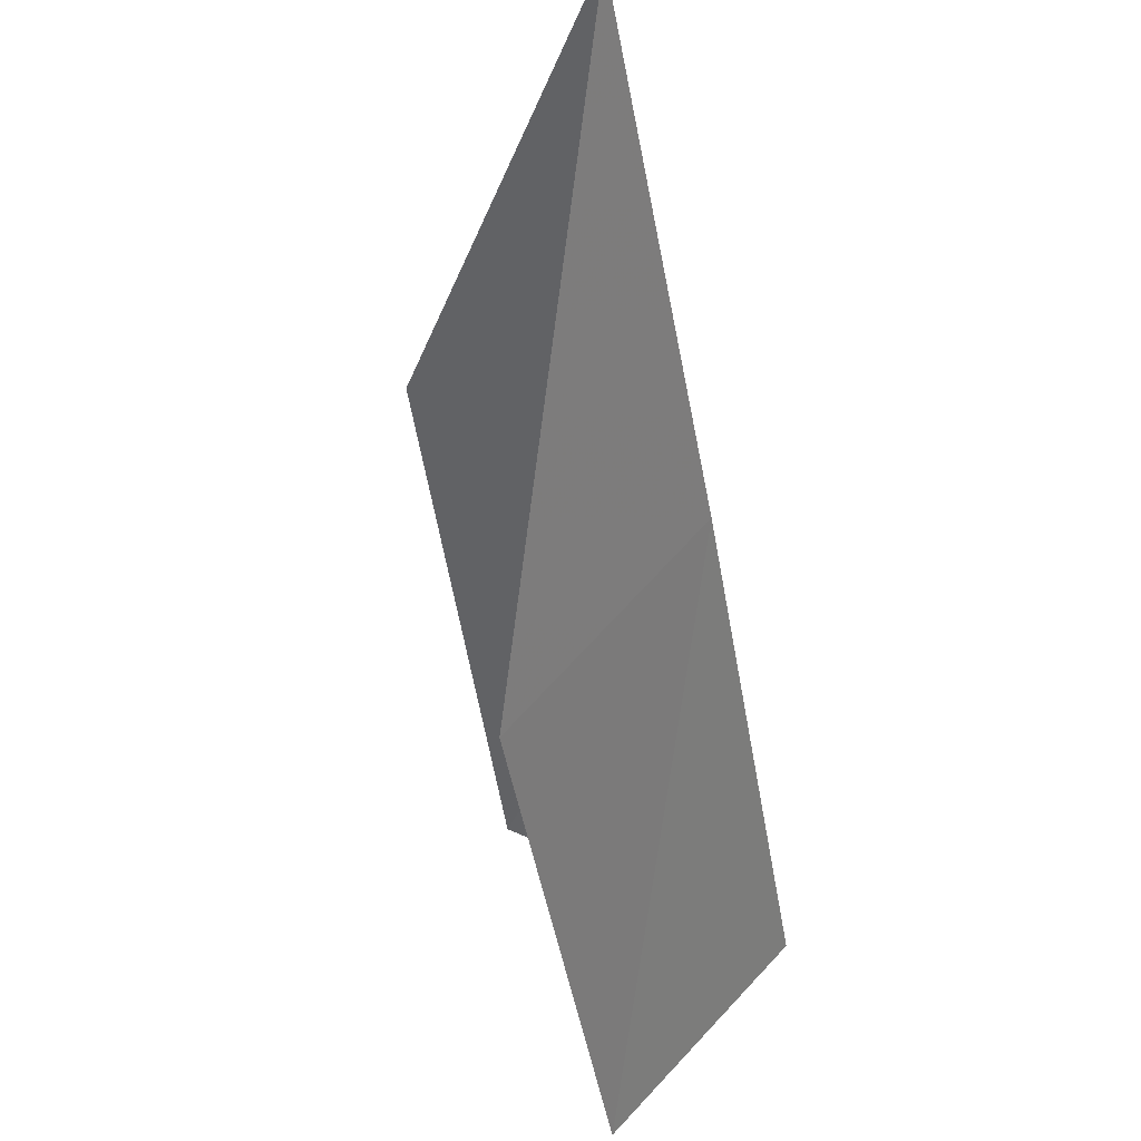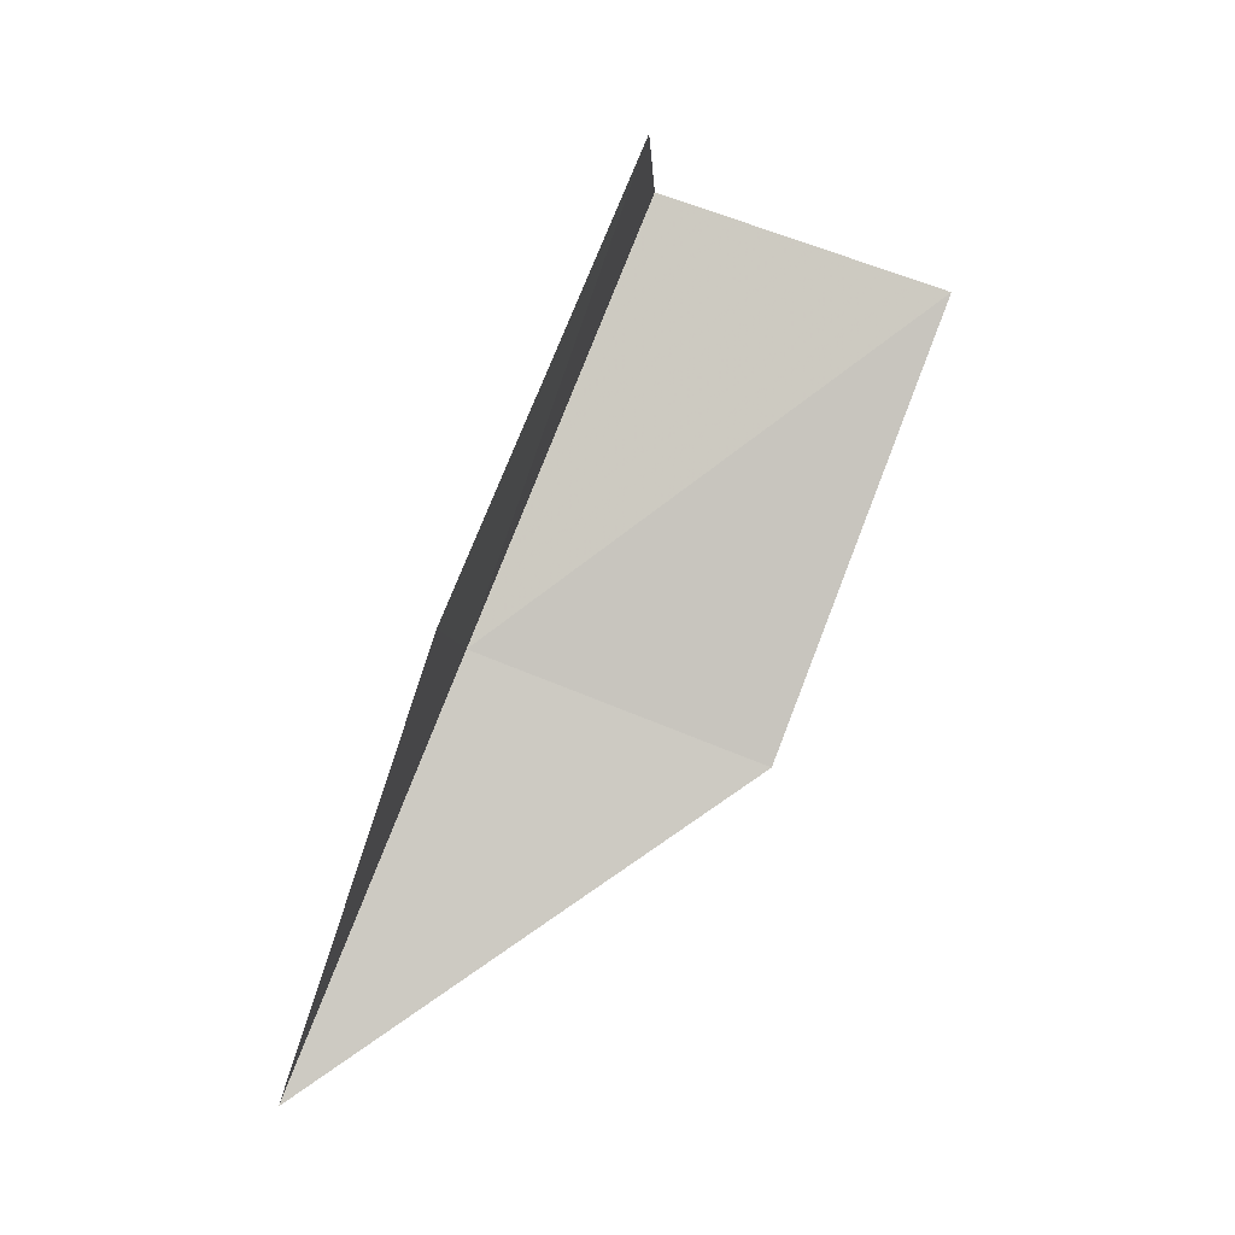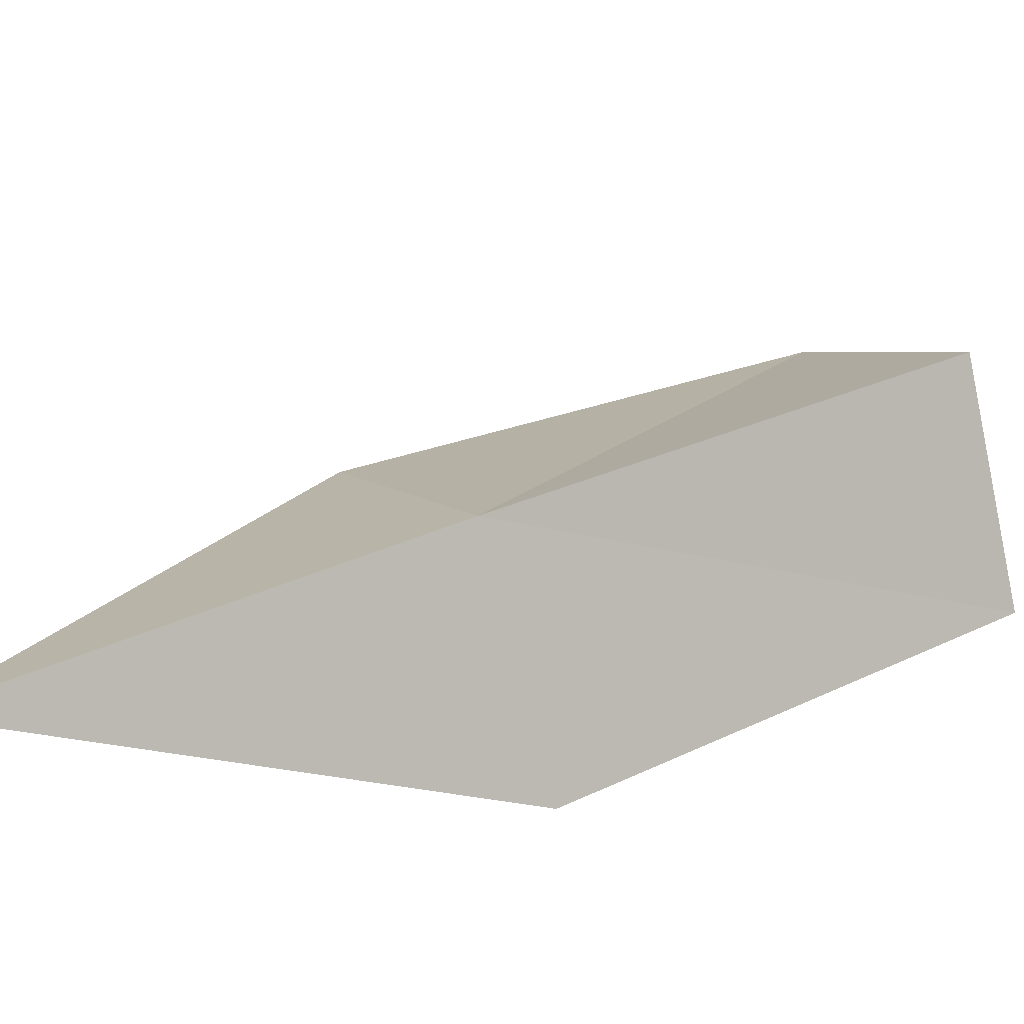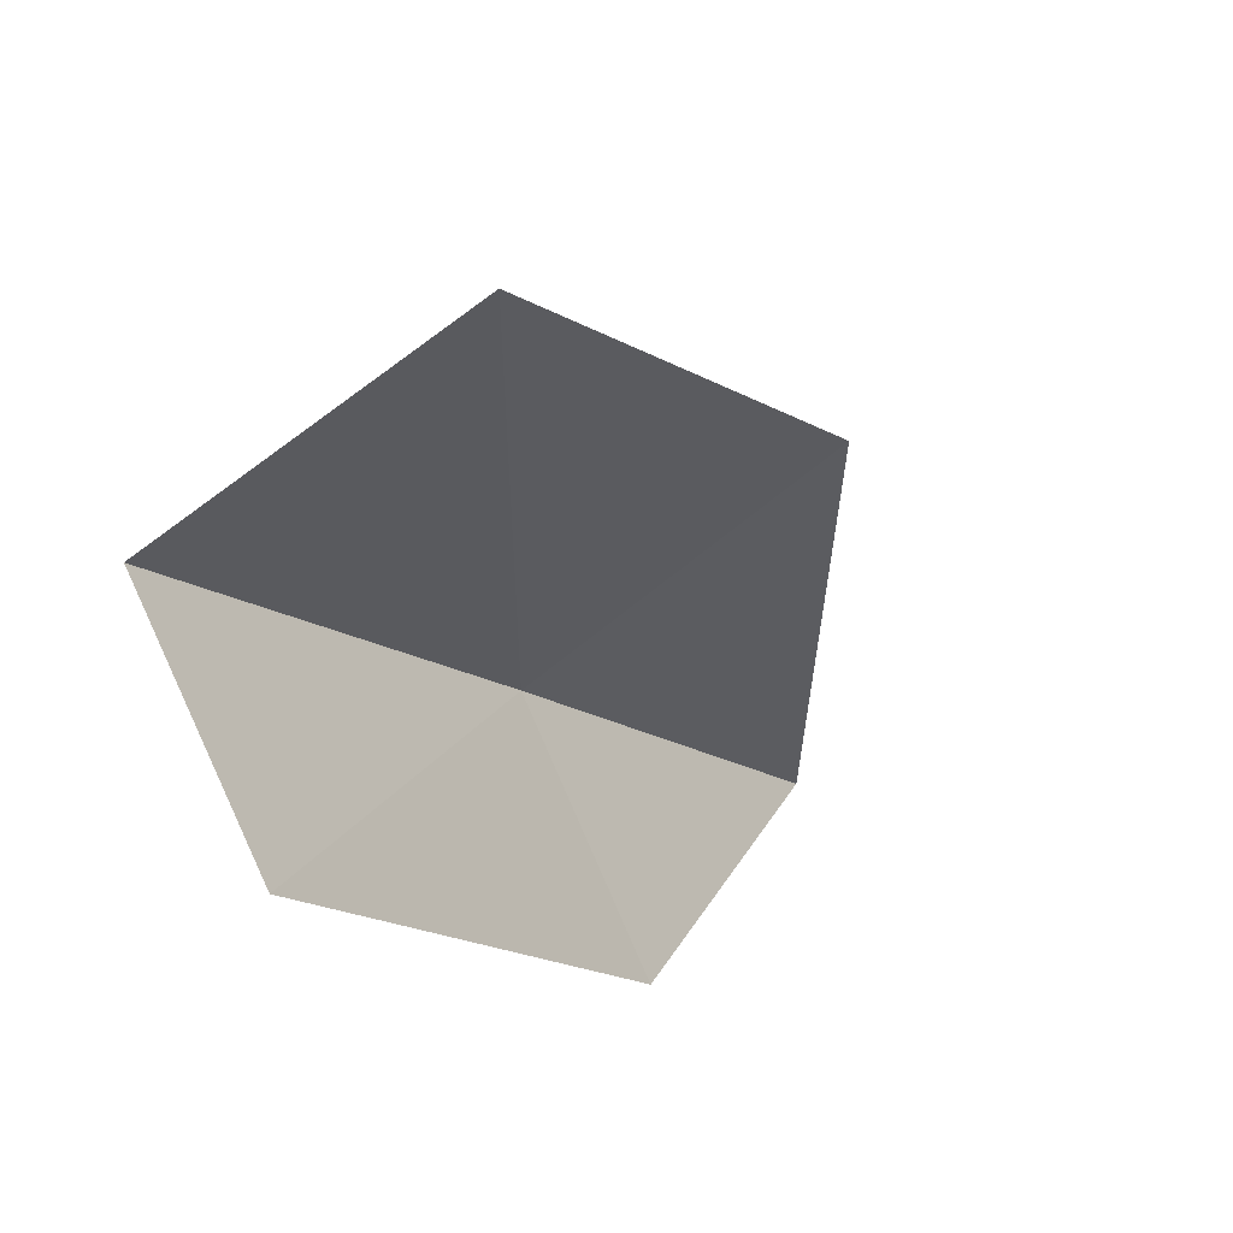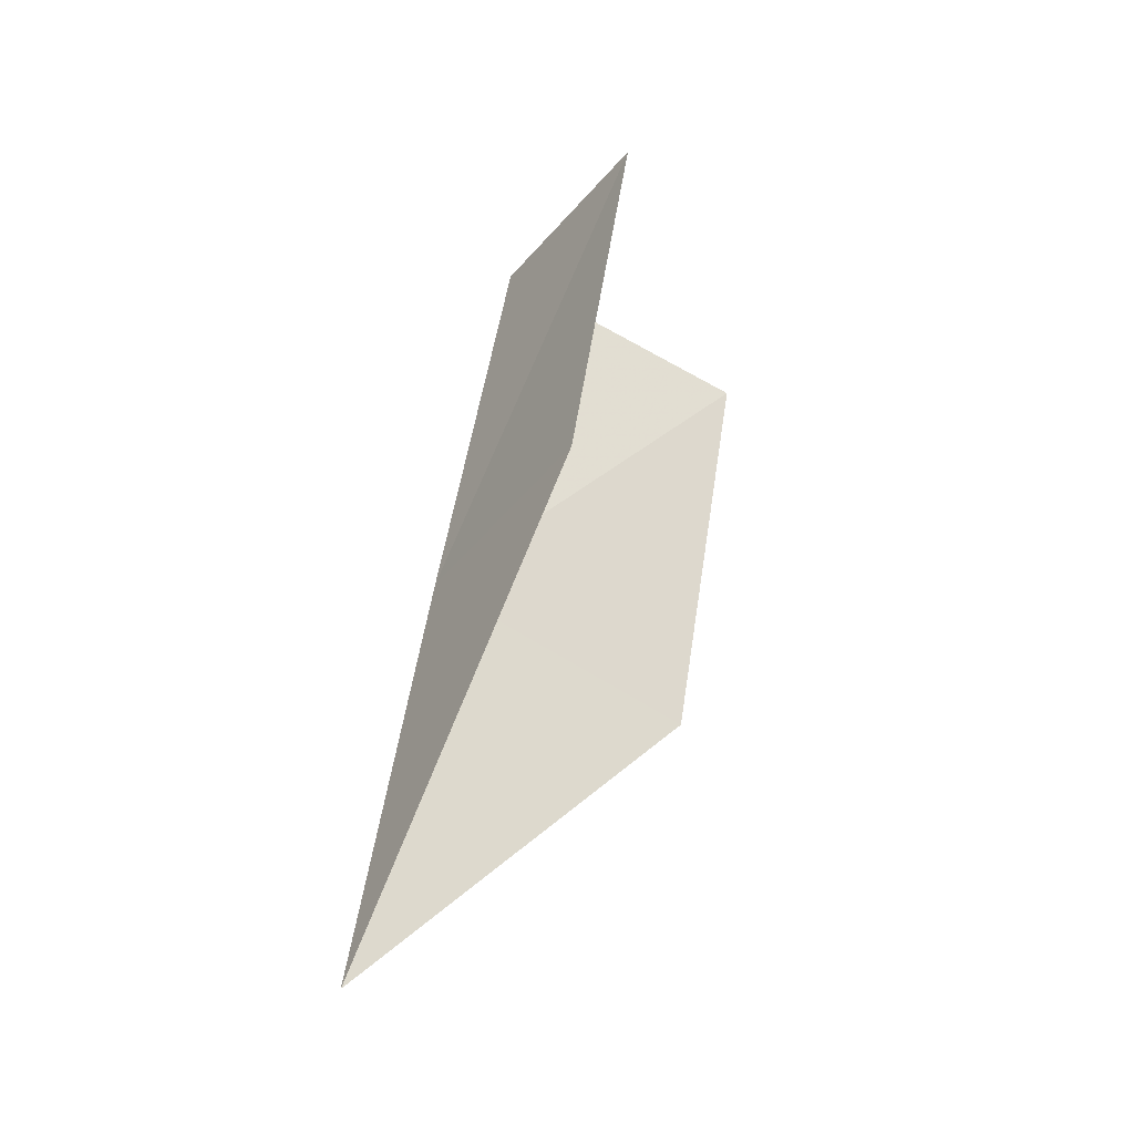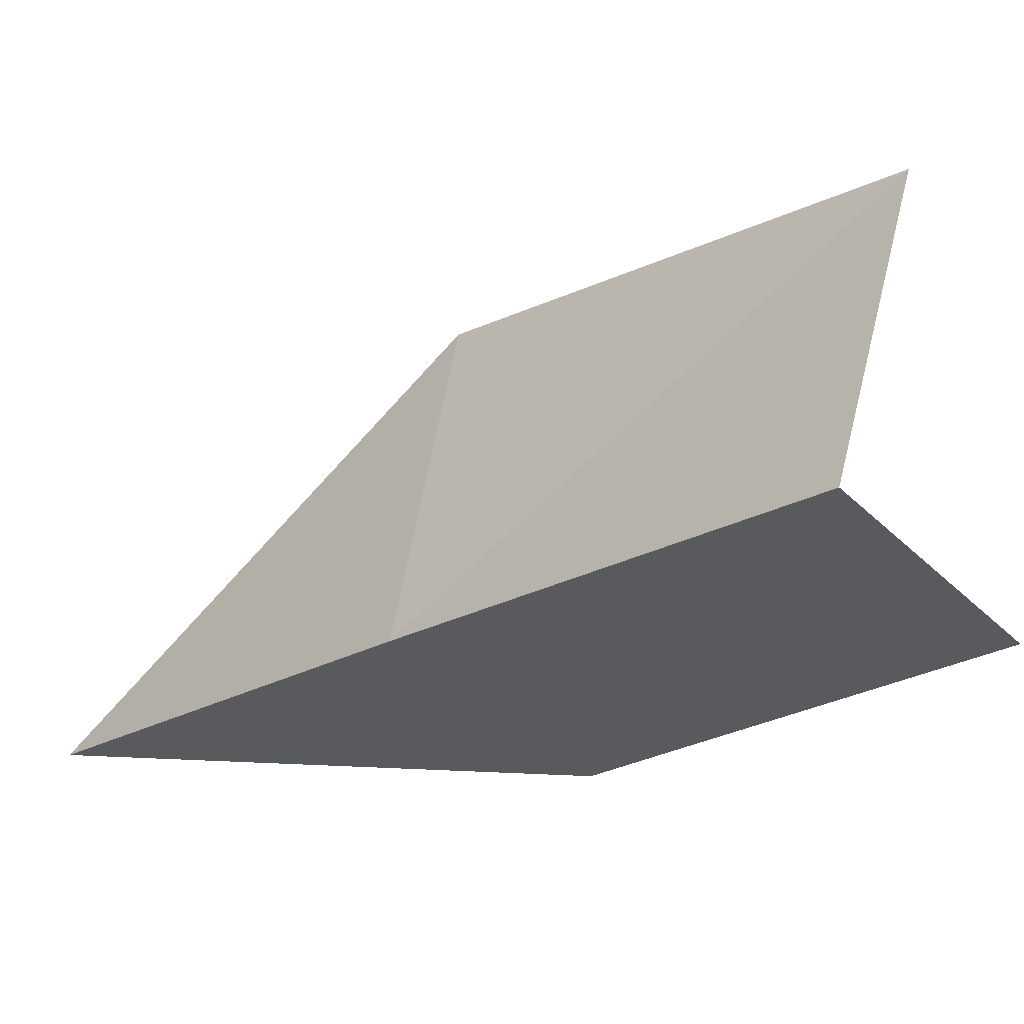
<metadata>
{"format":"obj","ext":"obj","renderer":"f3d","projection":"perspective","resolution":1024,"background":"white","views":[{"elev":-76.0,"azim":-166.7,"up":"+Y"},{"elev":13.6,"azim":49.3,"up":"+Z"},{"elev":-37.4,"azim":-95.1,"up":"+Y"},{"elev":19.7,"azim":35.5,"up":"+Y"},{"elev":-15.9,"azim":12.2,"up":"+Z"},{"elev":18.8,"azim":-49.5,"up":"+Y"}]}
</metadata>
<code>
v 24.37 42.18 39.4
v 25.28 41.33 39.82
v 25.35 42.53 41.97
v 24.47 43.35 41.64
v 25.64 44.32 41.16
v 25.49 43.25 38.82
v 24.29 41.02 37.23
f 1 2 3
f 1 3 4
f 1 4 5
f 1 5 6
f 1 6 7
f 1 7 2

</code>
